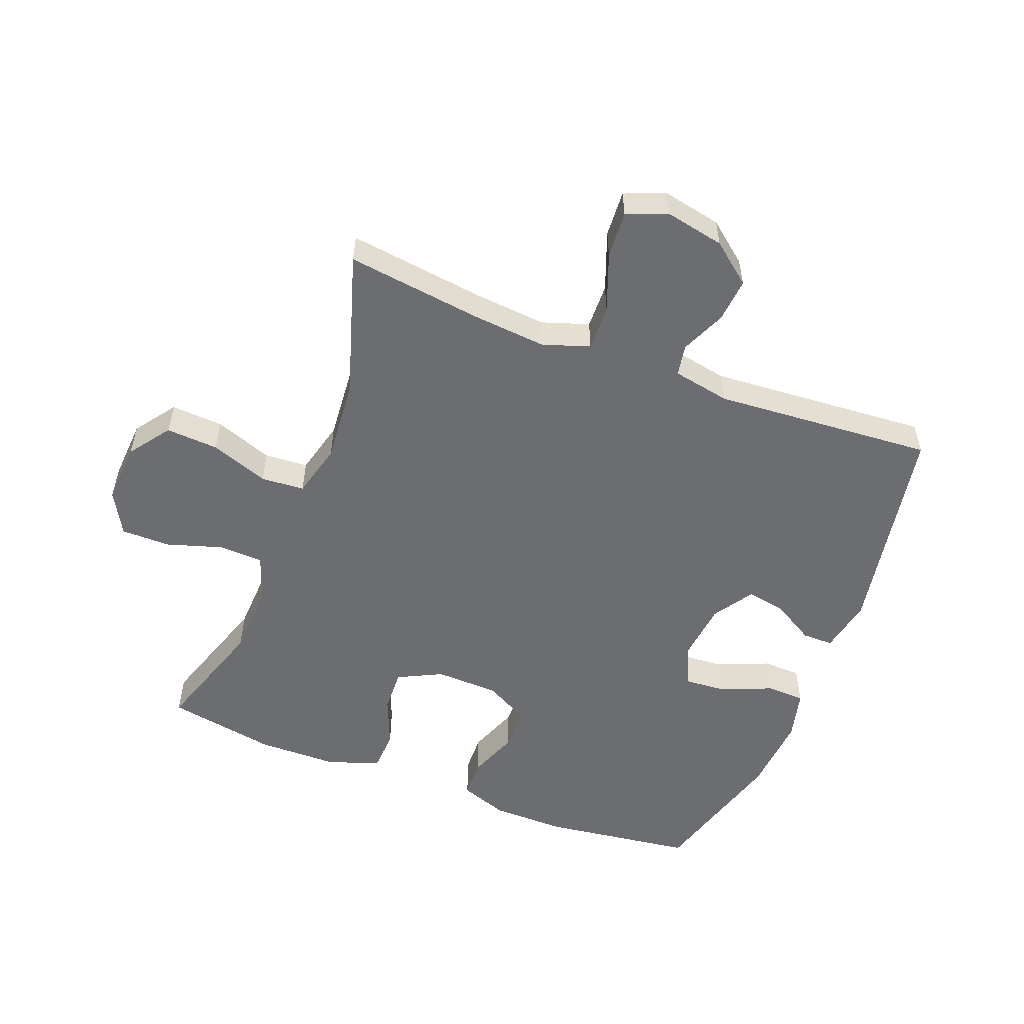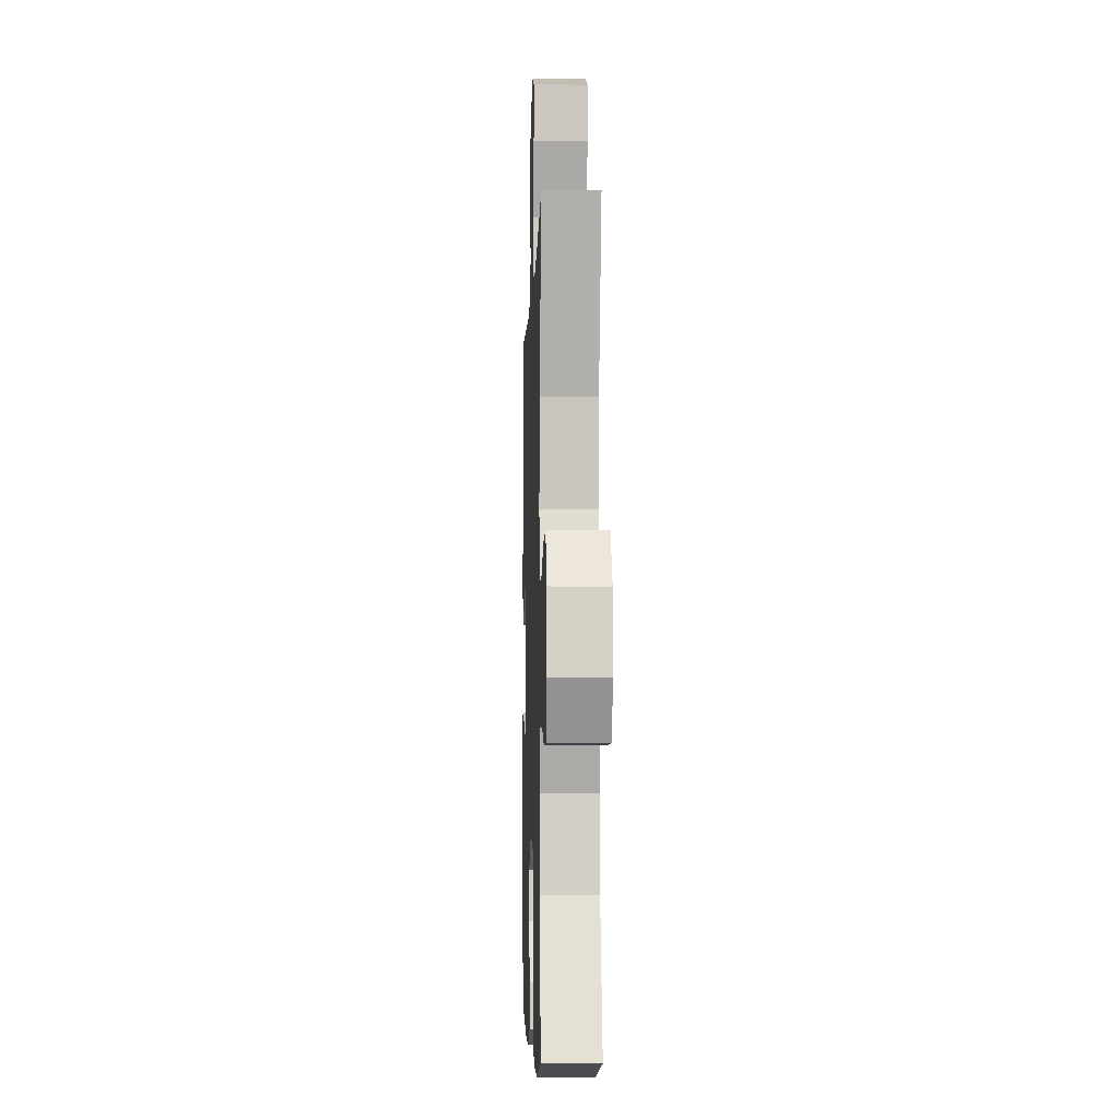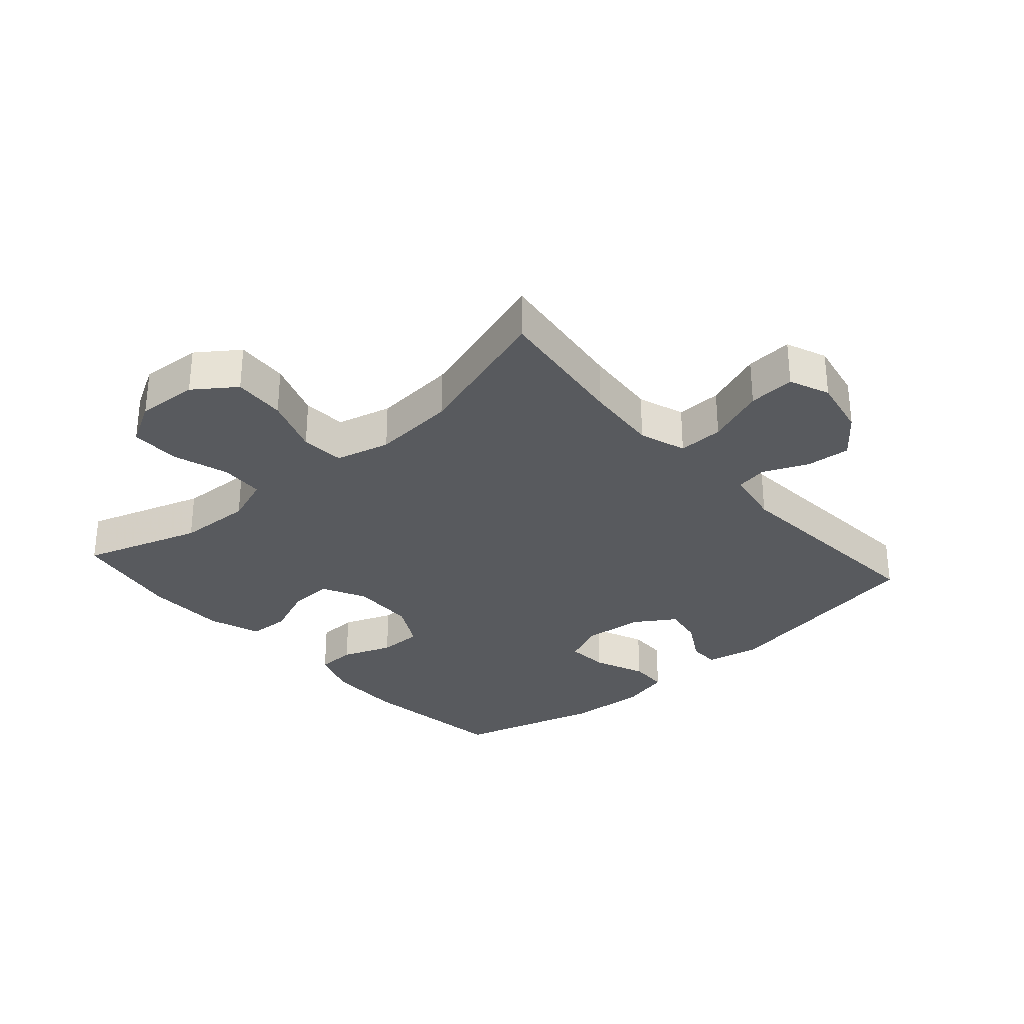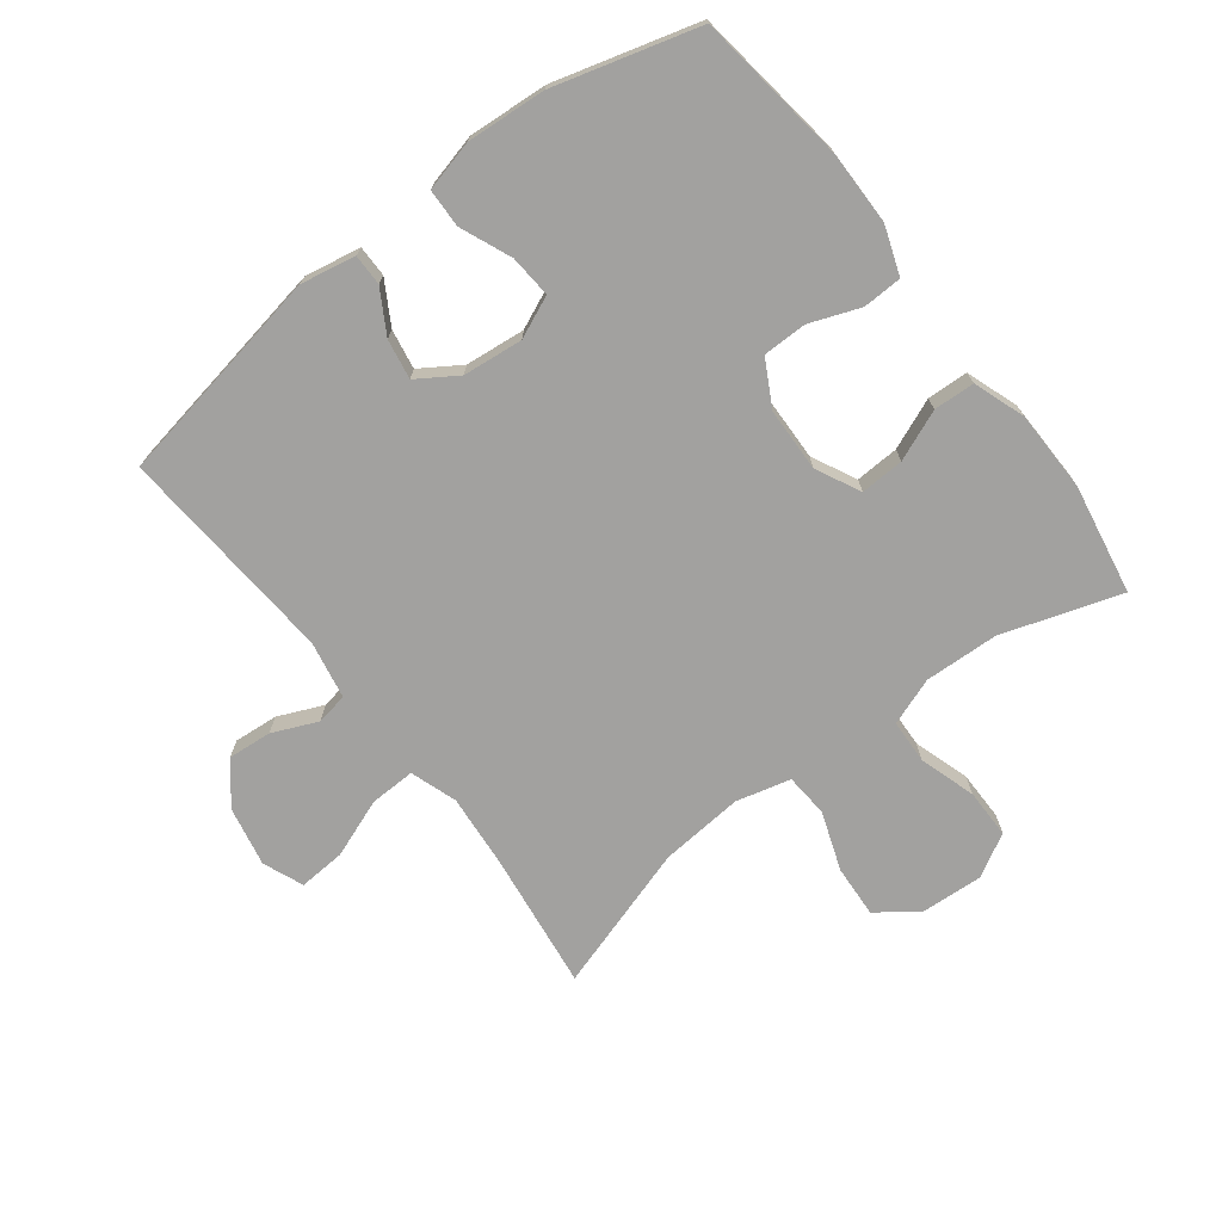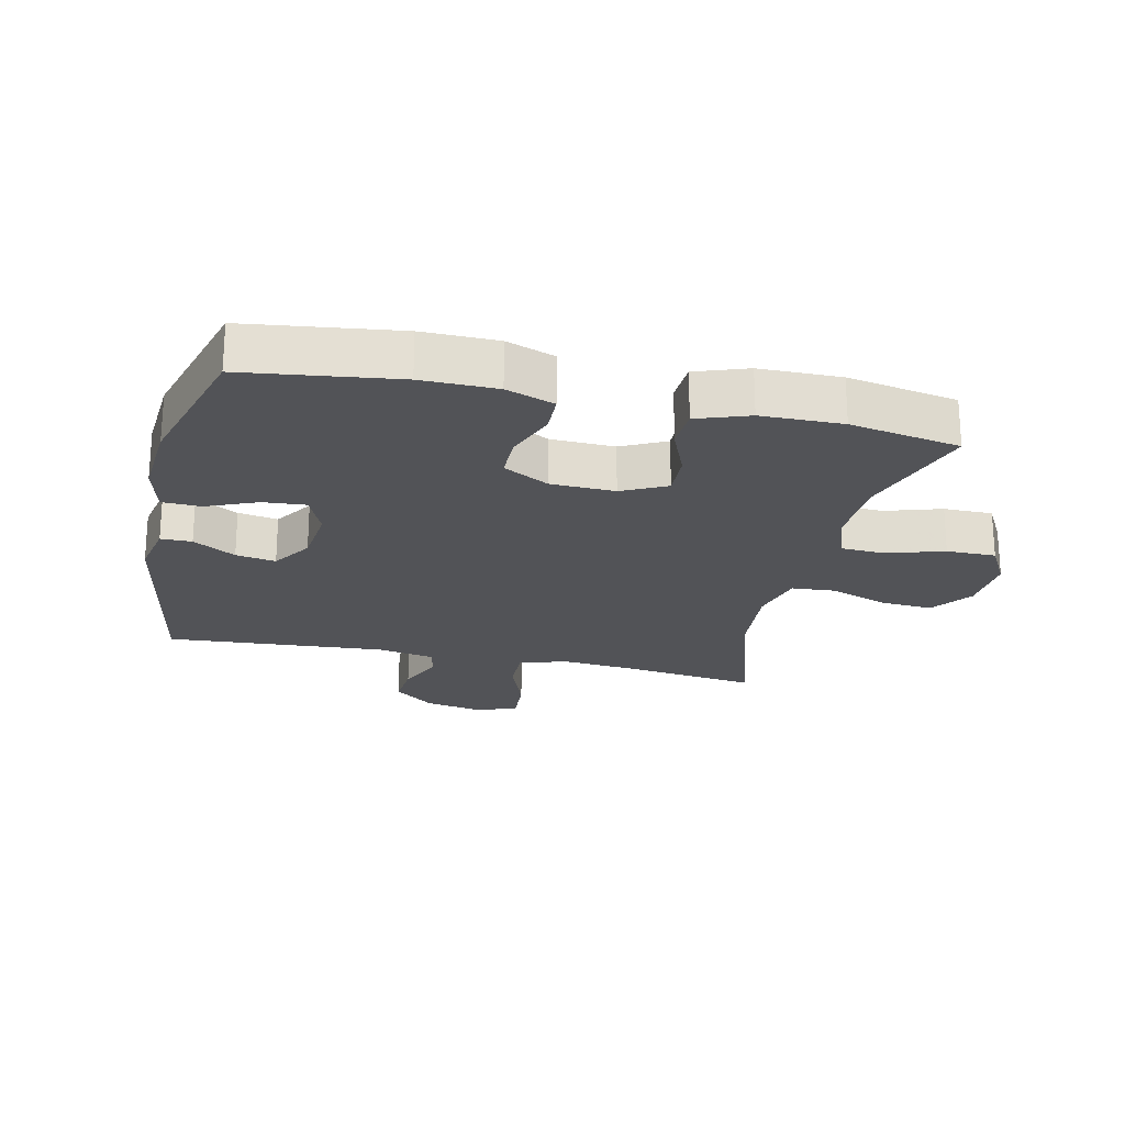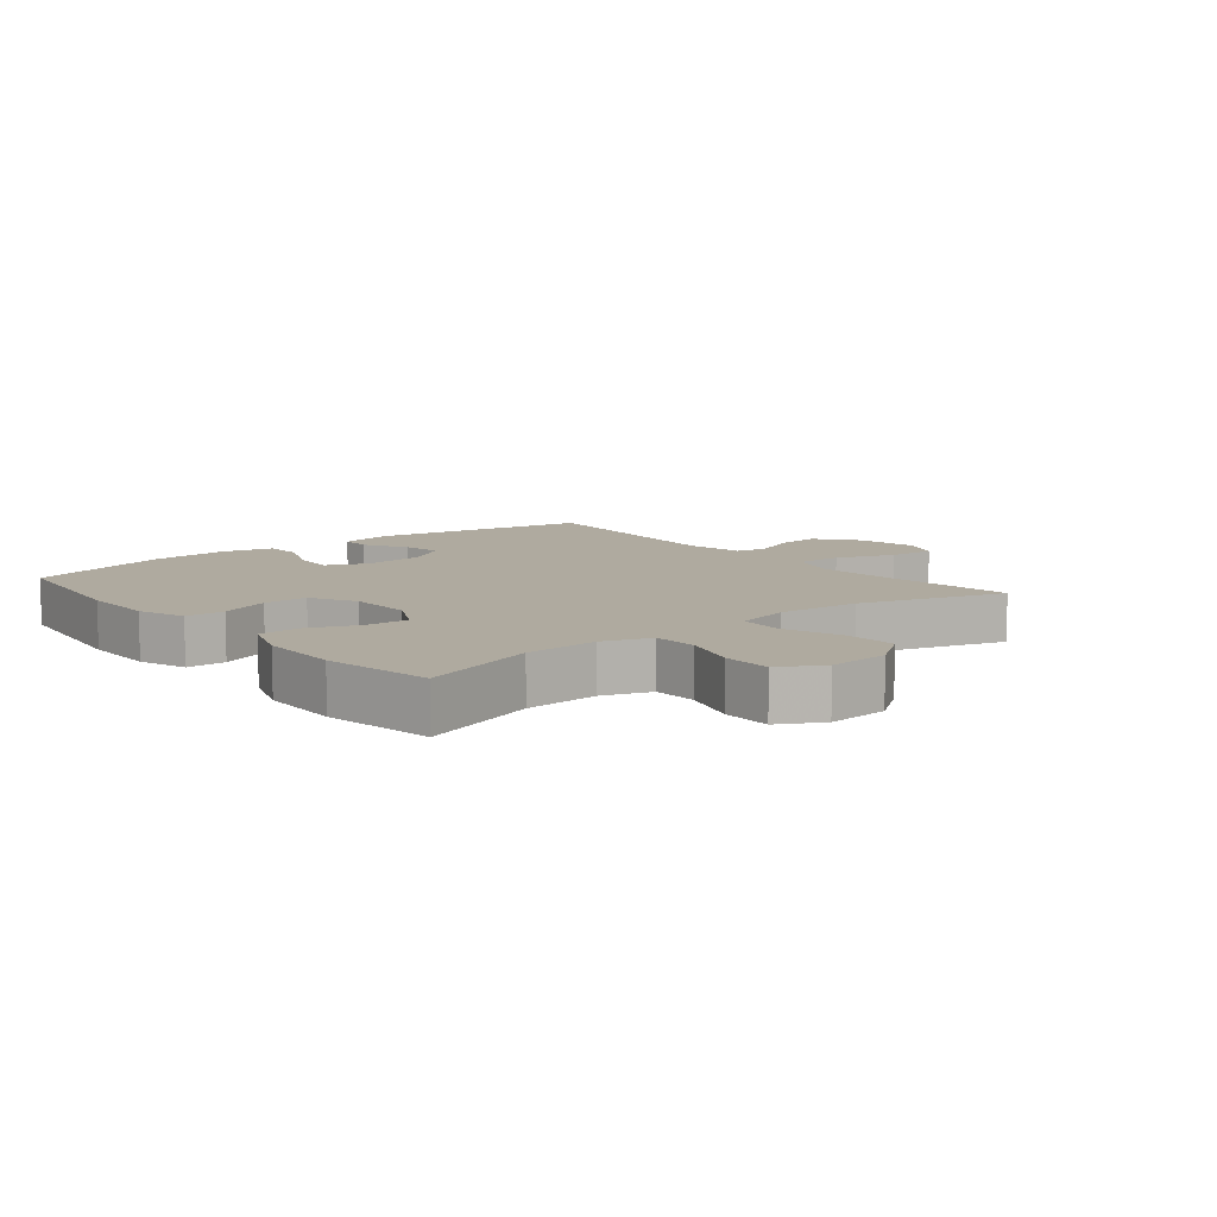
<metadata>
{"format":"obj","ext":"obj","renderer":"f3d","projection":"perspective","resolution":1024,"background":"white","views":[{"elev":-54.0,"azim":-21.2,"up":"+Y"},{"elev":-5.5,"azim":-91.9,"up":"+Z"},{"elev":-30.9,"azim":-48.5,"up":"+Y"},{"elev":-72.2,"azim":127.5,"up":"+Y"},{"elev":-22.3,"azim":167.2,"up":"+Y"},{"elev":9.4,"azim":-129.2,"up":"+Y"}]}
</metadata>
<code>
v 0.5 0.07 -0.5
v 0.26 0.07 -0.532
v 0.142 0.07 -0.531
v 0.066 0.07 -0.504
v 0.064 0.07 -0.442
v 0.094 0.07 -0.363
v 0.094 0.07 -0.293
v 0.022 0.07 -0.254
v -0.079 0.07 -0.251
v -0.149 0.07 -0.286
v -0.146 0.07 -0.355
v -0.113 0.07 -0.435
v -0.116 0.07 -0.5
v -0.198 0.07 -0.529
v -0.326 0.07 -0.531
v -0.5 0.07 -0.5
v -0.439 0.07 -0.313
v -0.434 0.07 -0.196
v -0.461 0.07 -0.121
v -0.531 0.07 -0.118
v -0.62 0.07 -0.146
v -0.698 0.07 -0.146
v -0.736 0.07 -0.078
v -0.73 0.07 0.019
v -0.683 0.07 0.084
v -0.6 0.07 0.079
v -0.508 0.07 0.046
v -0.439 0.07 0.051
v -0.417 0.07 0.137
v -0.428 0.07 0.269
v -0.5 0.07 0.5
v -0.283 0.07 0.472
v -0.166 0.07 0.462
v -0.092 0.07 0.487
v -0.094 0.07 0.559
v -0.129 0.07 0.652
v -0.134 0.07 0.726
v -0.07 0.07 0.752
v 0.024 0.07 0.733
v 0.088 0.07 0.682
v 0.082 0.07 0.612
v 0.051 0.07 0.541
v 0.06 0.07 0.491
v 0.151 0.07 0.474
v 0.5 0.07 0.5
v 0.562 0.07 0.156
v 0.545 0.07 0.069
v 0.496 0.07 0.069
v 0.429 0.07 0.108
v 0.366 0.07 0.119
v 0.325 0.07 0.056
v 0.315 0.07 -0.039
v 0.344 0.07 -0.105
v 0.411 0.07 -0.1
v 0.492 0.07 -0.066
v 0.553 0.07 -0.068
v 0.573 0.07 -0.148
v 0.564 0.07 -0.273
v 0.5 0 -0.5
v 0.26 0 -0.532
v 0.142 0 -0.531
v 0.066 0 -0.504
v 0.064 0 -0.442
v 0.094 0 -0.363
v 0.094 0 -0.293
v 0.022 0 -0.254
v -0.079 0 -0.251
v -0.149 0 -0.286
v -0.146 0 -0.355
v -0.113 0 -0.435
v -0.116 0 -0.5
v -0.198 0 -0.529
v -0.326 0 -0.531
v -0.5 0 -0.5
v -0.439 0 -0.313
v -0.434 0 -0.196
v -0.461 0 -0.121
v -0.531 0 -0.118
v -0.62 0 -0.146
v -0.698 0 -0.146
v -0.736 0 -0.078
v -0.73 0 0.019
v -0.683 0 0.084
v -0.6 0 0.079
v -0.508 0 0.046
v -0.439 0 0.051
v -0.417 0 0.137
v -0.428 0 0.269
v -0.5 0 0.5
v -0.283 0 0.472
v -0.166 0 0.462
v -0.092 0 0.487
v -0.094 0 0.559
v -0.129 0 0.652
v -0.134 0 0.726
v -0.07 0 0.752
v 0.024 0 0.733
v 0.088 0 0.682
v 0.082 0 0.612
v 0.051 0 0.541
v 0.06 0 0.491
v 0.151 0 0.474
v 0.5 0 0.5
v 0.562 0 0.156
v 0.545 0 0.069
v 0.496 0 0.069
v 0.429 0 0.108
v 0.366 0 0.119
v 0.325 0 0.056
v 0.315 0 -0.039
v 0.344 0 -0.105
v 0.411 0 -0.1
v 0.492 0 -0.066
v 0.553 0 -0.068
v 0.573 0 -0.148
v 0.564 0 -0.273
f 4 5 6
f 3 4 6
f 2 3 6
f 1 2 6
f 58 1 6
f 57 58 6
f 56 57 6
f 55 56 6
f 54 55 6
f 53 54 6 7
f 52 53 7 8
f 51 52 8 9
f 50 51 9 10
f 47 48 49
f 46 47 49
f 45 46 49
f 44 45 49
f 43 44 49 50
f 40 41 42
f 39 40 42
f 38 39 42
f 37 38 42
f 36 37 42
f 35 36 42
f 34 35 42 43
f 43 50 10
f 34 43 10
f 33 34 10
f 30 31 32
f 32 33 10
f 30 32 10
f 29 30 10
f 25 26 27
f 24 25 27
f 23 24 27
f 22 23 27
f 21 22 27
f 20 21 27
f 19 20 27 28
f 29 10 11
f 28 29 11
f 19 28 11
f 18 19 11
f 15 16 17
f 15 17 18
f 14 15 18
f 13 14 18
f 12 13 18
f 11 12 18
f 64 63 62
f 64 62 61
f 64 61 60
f 64 60 59
f 64 59 116
f 64 116 115
f 64 115 114
f 64 114 113
f 64 113 112
f 65 64 112 111
f 66 65 111 110
f 67 66 110 109
f 68 67 109 108
f 107 106 105
f 107 105 104
f 107 104 103
f 107 103 102
f 108 107 102 101
f 100 99 98
f 100 98 97
f 100 97 96
f 100 96 95
f 100 95 94
f 100 94 93
f 101 100 93 92
f 68 108 101
f 68 101 92
f 68 92 91
f 90 89 88
f 68 91 90
f 68 90 88
f 68 88 87
f 85 84 83
f 85 83 82
f 85 82 81
f 85 81 80
f 85 80 79
f 85 79 78
f 86 85 78 77
f 69 68 87
f 69 87 86
f 69 86 77
f 69 77 76
f 75 74 73
f 76 75 73
f 76 73 72
f 76 72 71
f 76 71 70
f 76 70 69
f 1 59 60 2
f 2 60 61 3
f 3 61 62 4
f 4 62 63 5
f 5 63 64 6
f 6 64 65 7
f 7 65 66 8
f 8 66 67 9
f 9 67 68 10
f 10 68 69 11
f 11 69 70 12
f 12 70 71 13
f 13 71 72 14
f 14 72 73 15
f 15 73 74 16
f 16 74 75 17
f 17 75 76 18
f 18 76 77 19
f 19 77 78 20
f 20 78 79 21
f 21 79 80 22
f 22 80 81 23
f 23 81 82 24
f 24 82 83 25
f 25 83 84 26
f 26 84 85 27
f 27 85 86 28
f 28 86 87 29
f 29 87 88 30
f 30 88 89 31
f 31 89 90 32
f 32 90 91 33
f 33 91 92 34
f 34 92 93 35
f 35 93 94 36
f 36 94 95 37
f 37 95 96 38
f 38 96 97 39
f 39 97 98 40
f 40 98 99 41
f 41 99 100 42
f 42 100 101 43
f 43 101 102 44
f 44 102 103 45
f 45 103 104 46
f 46 104 105 47
f 47 105 106 48
f 48 106 107 49
f 49 107 108 50
f 50 108 109 51
f 51 109 110 52
f 52 110 111 53
f 53 111 112 54
f 54 112 113 55
f 55 113 114 56
f 56 114 115 57
f 57 115 116 58
f 58 116 59 1

</code>
